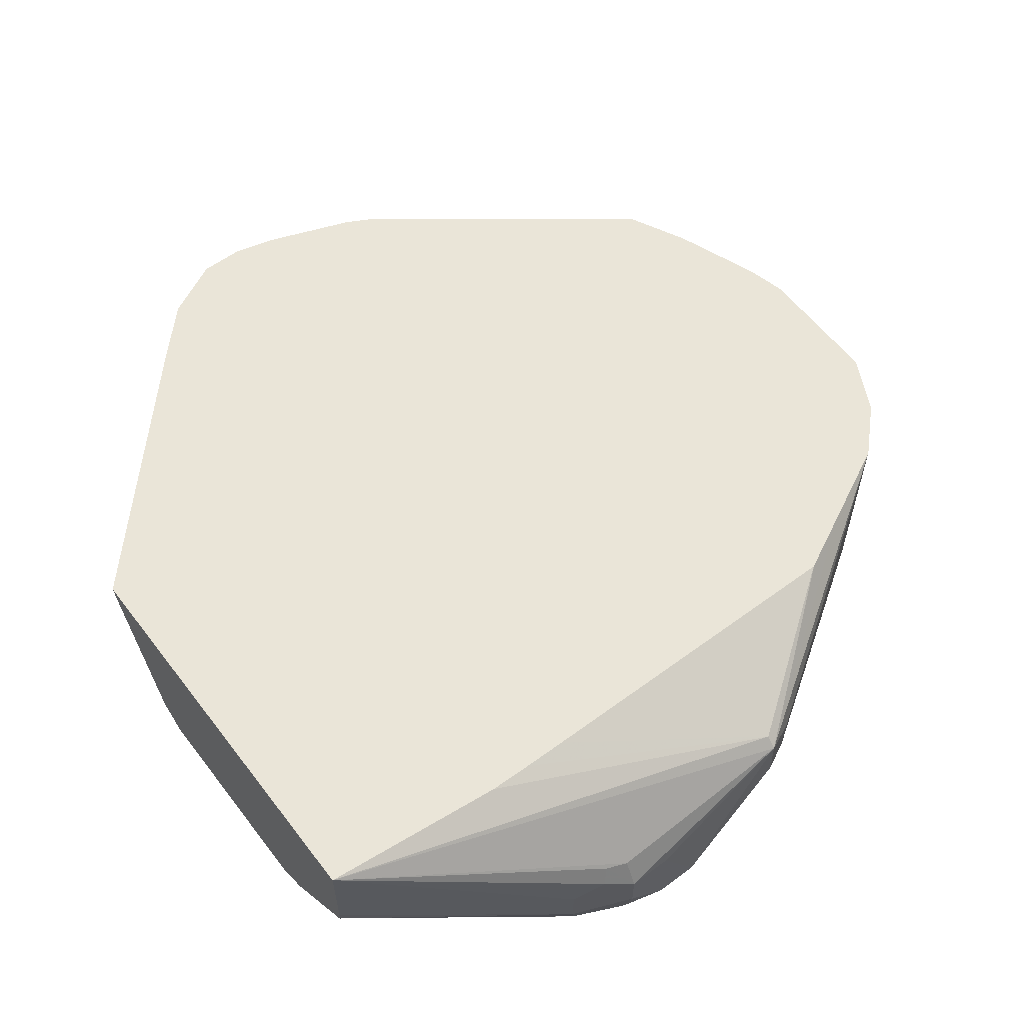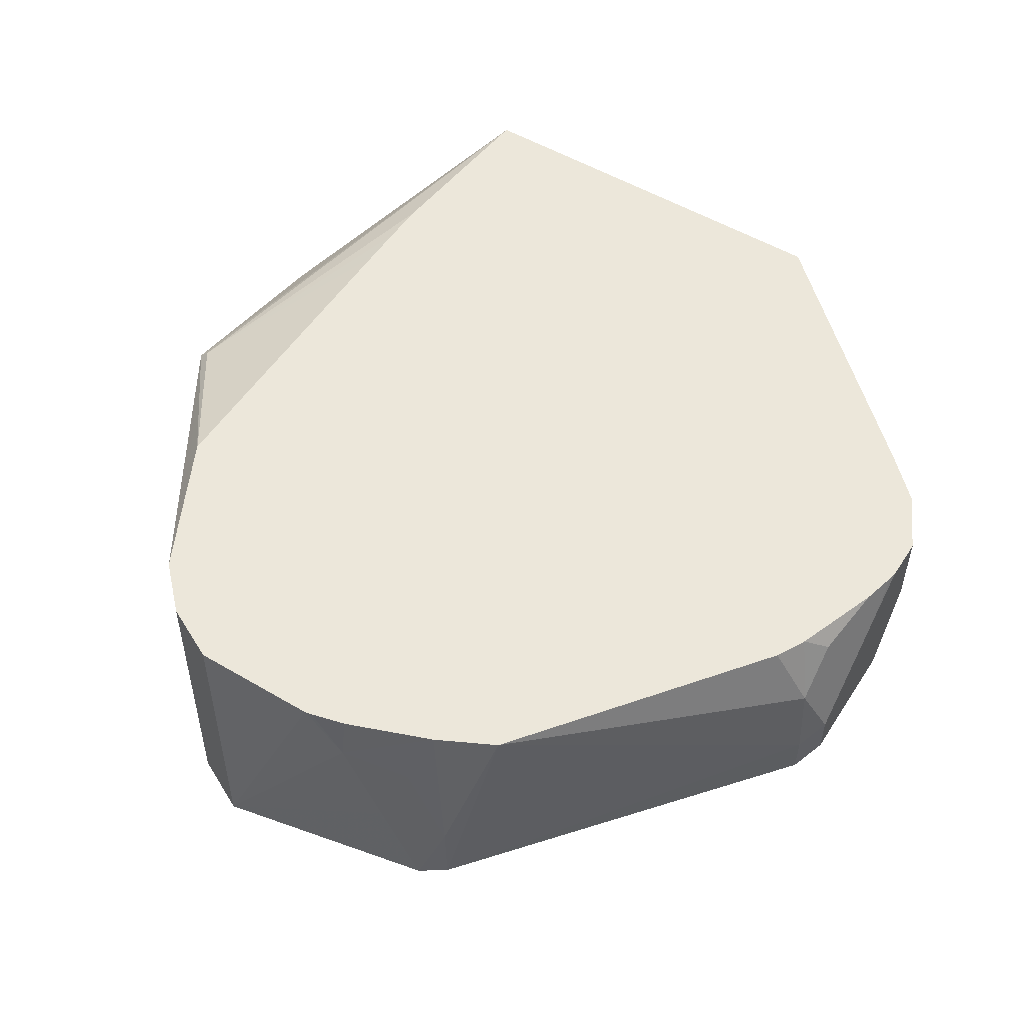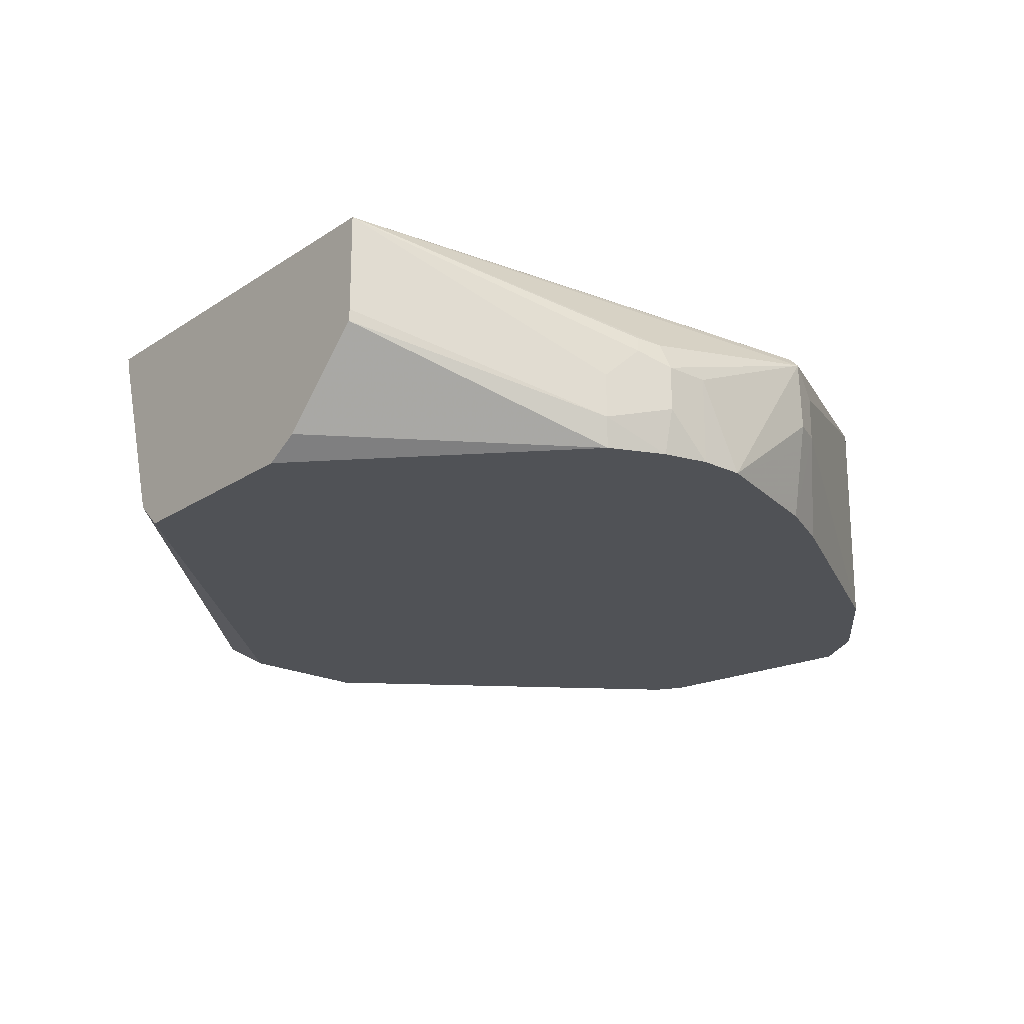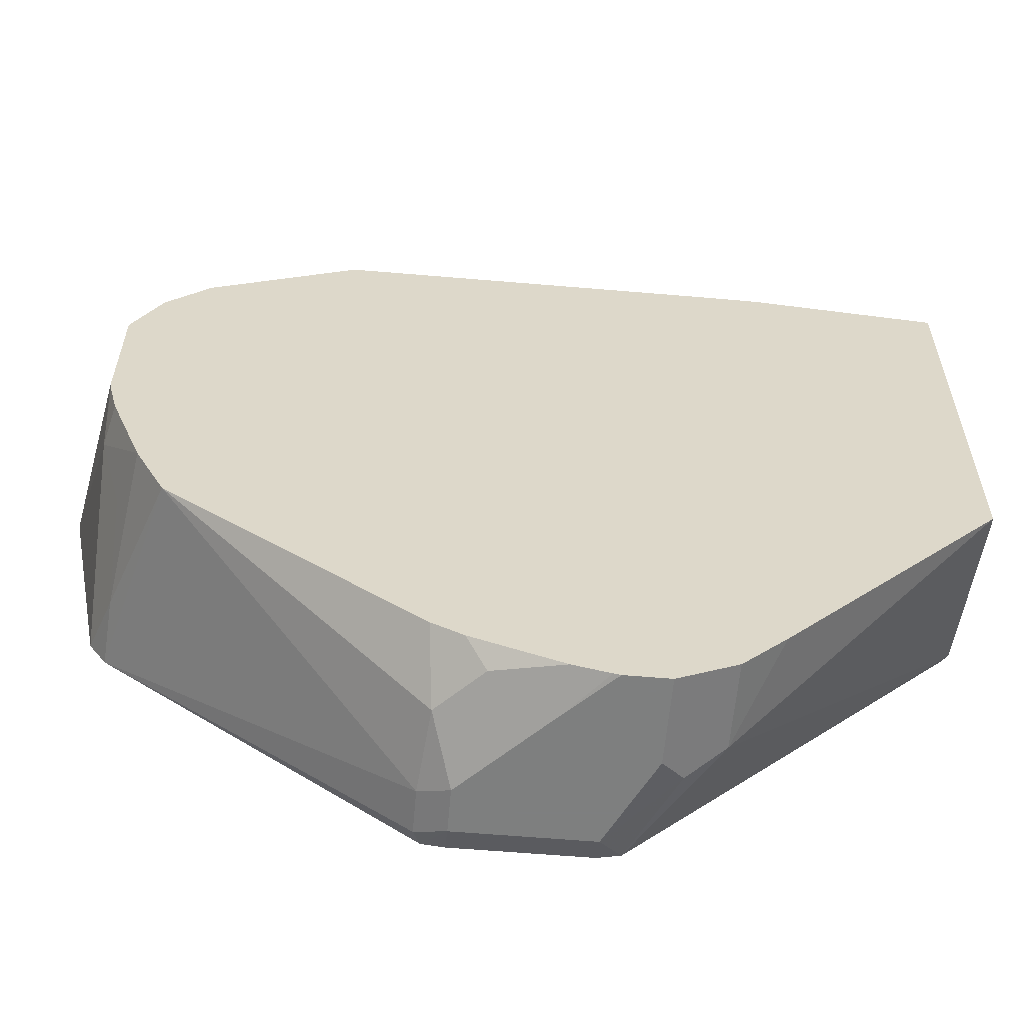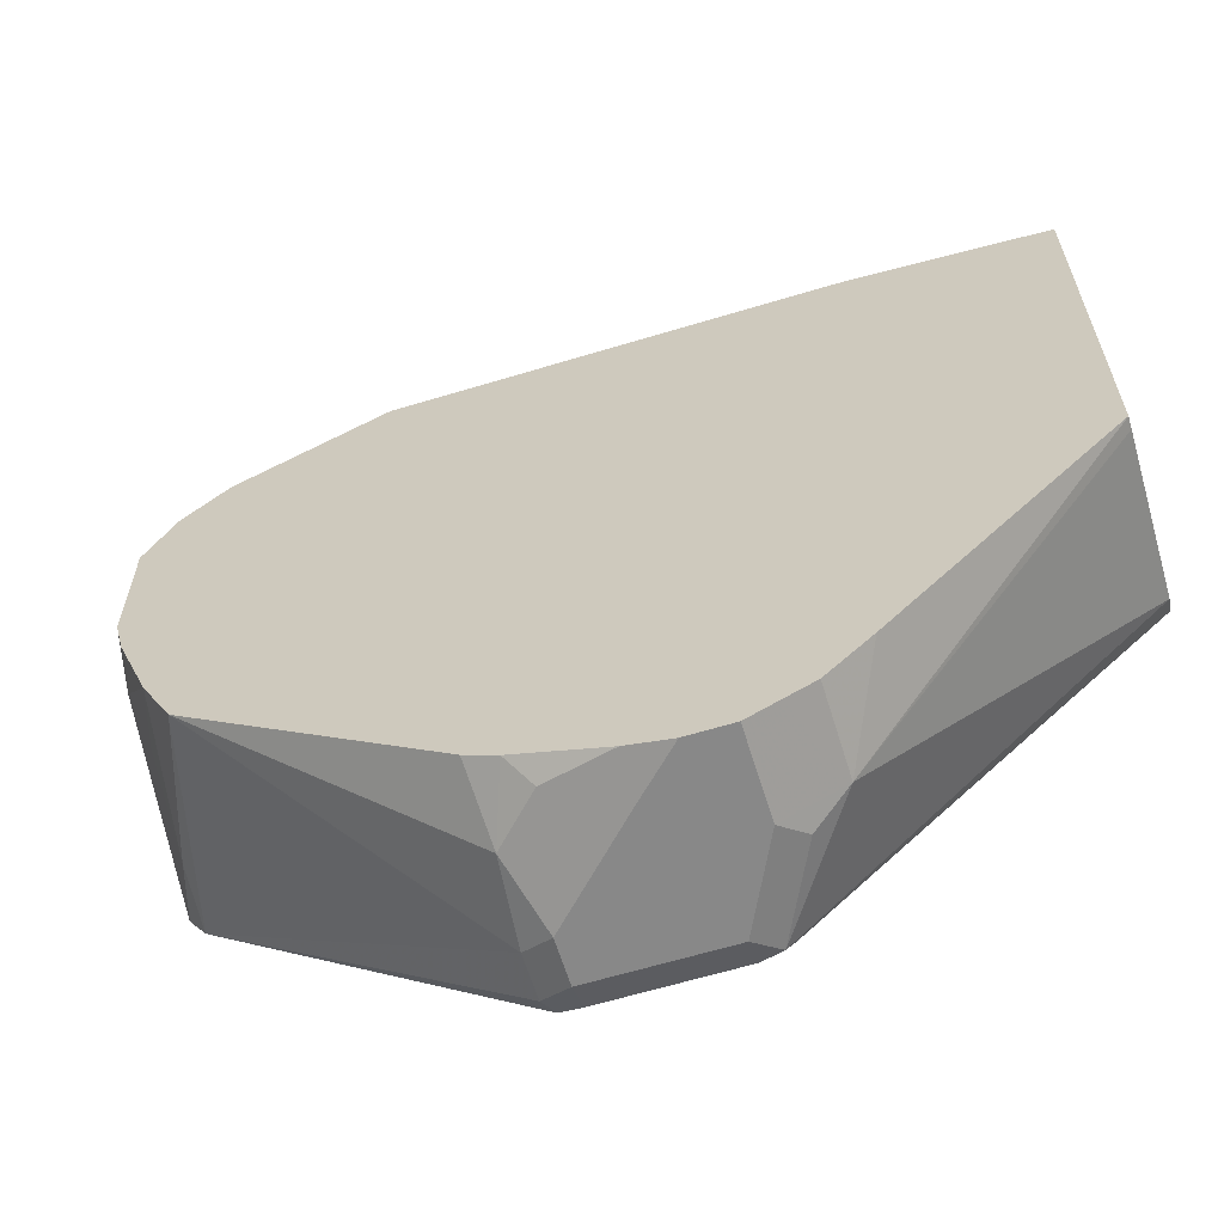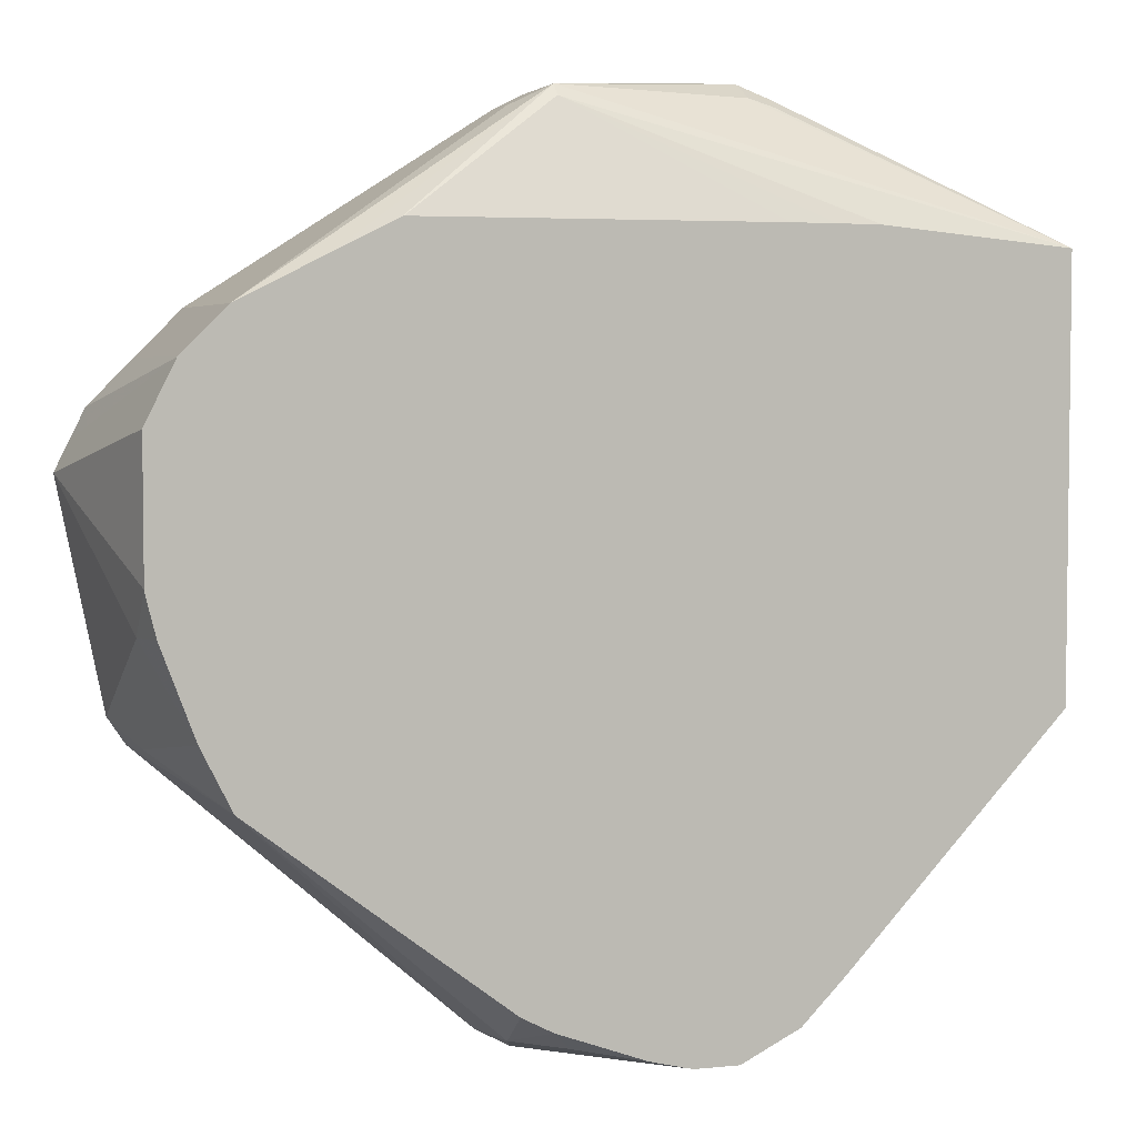
<metadata>
{"format":"obj","ext":"obj","renderer":"f3d","projection":"perspective","resolution":1024,"background":"white","views":[{"elev":58.7,"azim":-37.2,"up":"+Y"},{"elev":53.2,"azim":122.2,"up":"+Y"},{"elev":-21.1,"azim":-40.2,"up":"+Y"},{"elev":-59.6,"azim":175.0,"up":"+Z"},{"elev":-62.9,"azim":-162.9,"up":"+Z"},{"elev":4.4,"azim":161.8,"up":"+Z"}]}
</metadata>
<code>
v 0.3064 -0.2163 -0.2884
v 0.2974 -0.1712 -0.2793
v 0.3154 -0.1893 -0.2793
v 0.3184 -0.2223 -0.2823
v 0.3064 -0.2343 -0.2884
v 0.2704 -0.1802 -0.2884
v 0.3058 -0.1628 -0.2709
v 0.2698 -0.1628 -0.2841
v 0.3184 -0.1628 -0.2643
v 0.4205 -0.1628 -0.1862
v 0.3184 -0.2403 -0.2823
v 0.4434 -0.2522 -0.173
v 0.3154 -0.2478 -0.2793
v 0.3064 -0.2463 -0.2823
v 0.2434 -0.2433 -0.2839
v 0.2523 -0.2343 -0.2884
v 0.2523 -0.1628 -0.2884
v 0.2552 -0.1628 -0.2878
v 0.4238 -0.1628 -0.1797
v 0.4416 -0.2253 -0.1712
v 0.4504 -0.2522 -0.1623
v 0.3067 -0.2522 -0.2706
v 0.2523 -0.2522 -0.2706
v 0.2523 -0.2463 -0.2823
v 0.2521 -0.2522 -0.2705
v 0.2404 -0.2463 -0.2763
v 0.103 -0.2522 -0.1288
v 0.103 -0.2417 -0.1397
v 0.2103 -0.1983 -0.2763
v 0.2253 -0.2073 -0.2839
v 0.2343 -0.1983 -0.2884
v 0.2343 -0.1628 -0.2884
v 0.4328 -0.1628 -0.1616
v 0.4416 -0.1893 -0.1532
v 0.4506 -0.2163 -0.1442
v 0.4505 -0.2522 -0.1622
v 0.103 -0.2522 -0.04032
v 0.103 -0.168 -0.1609
v 0.2103 -0.1628 -0.2763
v 0.2219 -0.1628 -0.2822
v 0.103 -0.1628 -0.1621
v 0.1923 -0.1628 -0.2581
v 0.4464 -0.1628 -0.1256
v 0.4506 -0.1802 -0.1261
v 0.4685 -0.2522 -0.07205
v 0.103 -0.2442 -0.02617
v 0.1947 -0.2522 0.0577
v 0.103 -0.1628 0.01031
v 0.45 -0.1628 -0.111
v 0.4506 -0.1628 -0.1081
v 0.4506 -0.1628 -0.05409
v 0.4504 -0.1628 -0.0537
v 0.4626 -0.2522 -0.06015
v 0.103 -0.2081 0.009887
v 0.1923 -0.2403 0.06006
v 0.2164 -0.2522 0.06765
v 0.1923 -0.2223 0.06006
v 0.2043 -0.2103 0.06606
v 0.2073 -0.2028 0.06306
v 0.2163 -0.2043 0.06606
v 0.2974 -0.1893 0.06758
v 0.2974 -0.1847 0.06306
v 0.1804 -0.1628 0.0179
v 0.103 -0.2033 0.01031
v 0.4386 -0.1628 -0.03006
v 0.4566 -0.2522 -0.04826
v 0.2163 -0.2343 0.0721
v 0.2336 -0.2522 0.07192
v 0.2163 -0.2163 0.0721
v 0.3004 -0.2163 0.06606
v 0.3124 -0.2163 0.06006
v 0.3124 -0.1983 0.06006
v 0.4205 -0.1628 -0.01203
v 0.4085 -0.1628 -0.006027
v 0.3845 -0.1628 0.006006
v 0.3604 -0.1628 0.018
v 0.3599 -0.1628 0.01821
v 0.2343 -0.2163 0.0721
v 0.2523 -0.2522 0.07202
v 0.2163 -0.1628 0.01821
v 0.1983 -0.1628 0.01814
v 0.4386 -0.2522 -0.03006
v 0.4566 -0.2522 -0.04816
v 0.2343 -0.2522 0.0721
v 0.3019 -0.2253 0.06306
v 0.2525 -0.2522 0.07199
v 0.3064 -0.2522 0.0541
v 0.3304 -0.2522 0.04203
v 0.4205 -0.2522 -0.01203
f 48 61 62
f 33 44 34
f 34 44 35
f 35 44 45
f 35 45 36
f 37 47 46
f 43 49 44
f 44 50 45
f 44 49 50
f 45 51 52
f 45 52 53
f 46 47 54
f 47 56 55
f 48 57 58
f 48 58 59
f 48 59 60
f 33 43 44
f 48 60 61
f 45 50 51
f 47 55 54
f 27 41 38
f 29 42 39
f 20 34 35
f 48 62 63
f 20 35 36
f 20 36 21
f 23 25 24
f 25 27 26
f 27 37 46
f 27 46 54
f 31 40 32
f 27 54 64
f 27 48 41
f 27 38 28
f 28 38 29
f 29 39 40
f 29 40 31
f 29 31 30
f 29 38 41
f 29 41 42
f 27 64 48
f 48 64 55
f 62 77 80
f 52 65 53
f 65 82 83
f 65 83 66
f 65 73 89
f 65 89 82
f 67 68 84
f 67 84 78
f 67 78 69
f 70 85 71
f 62 81 63
f 70 79 86
f 71 87 88
f 71 88 89
f 71 89 73
f 71 73 72
f 71 85 87
f 78 84 79
f 85 86 87
f 20 33 34
f 70 86 85
f 62 80 81
f 61 79 70
f 61 78 79
f 53 65 66
f 54 55 64
f 55 56 67
f 55 67 69
f 55 69 57
f 56 68 67
f 57 69 58
f 58 69 59
f 59 69 60
f 60 69 61
f 61 70 71
f 61 71 72
f 61 72 73
f 61 73 74
f 61 74 75
f 61 75 76
f 61 76 77
f 61 77 62
f 61 69 78
f 48 55 57
f 19 33 20
f 7 81 80
f 15 30 16
f 6 17 18
f 6 18 8
f 7 8 18
f 7 18 17
f 7 17 32
f 7 32 40
f 7 40 39
f 7 39 42
f 5 14 15
f 7 42 41
f 7 48 63
f 7 63 81
f 7 80 77
f 7 77 76
f 7 76 75
f 7 75 74
f 7 74 73
f 7 73 65
f 7 41 48
f 7 65 52
f 5 13 14
f 4 12 11
f 16 30 31
f 1 2 3
f 1 3 4
f 1 4 11
f 1 11 5
f 1 5 16
f 1 16 31
f 1 31 32
f 5 11 13
f 1 32 17
f 1 6 2
f 2 7 3
f 2 6 8
f 2 8 7
f 3 7 9
f 3 9 10
f 3 10 4
f 4 10 12
f 1 17 6
f 7 52 51
f 5 15 16
f 7 50 49
f 12 84 68
f 12 68 56
f 12 56 47
f 12 47 37
f 12 37 27
f 12 27 25
f 12 25 23
f 12 22 13
f 13 22 23
f 13 23 24
f 13 24 14
f 14 24 15
f 15 24 25
f 15 25 26
f 15 26 27
f 15 27 28
f 15 28 29
f 7 51 50
f 15 29 30
f 12 79 84
f 12 86 79
f 12 23 22
f 7 43 33
f 7 49 43
f 12 87 86
f 7 33 19
f 7 19 10
f 7 10 9
f 10 19 20
f 11 12 13
f 12 20 21
f 12 21 36
f 10 20 12
f 12 89 88
f 12 45 53
f 12 53 66
f 12 66 83
f 12 83 82
f 12 82 89
f 12 36 45
f 12 88 87

</code>
